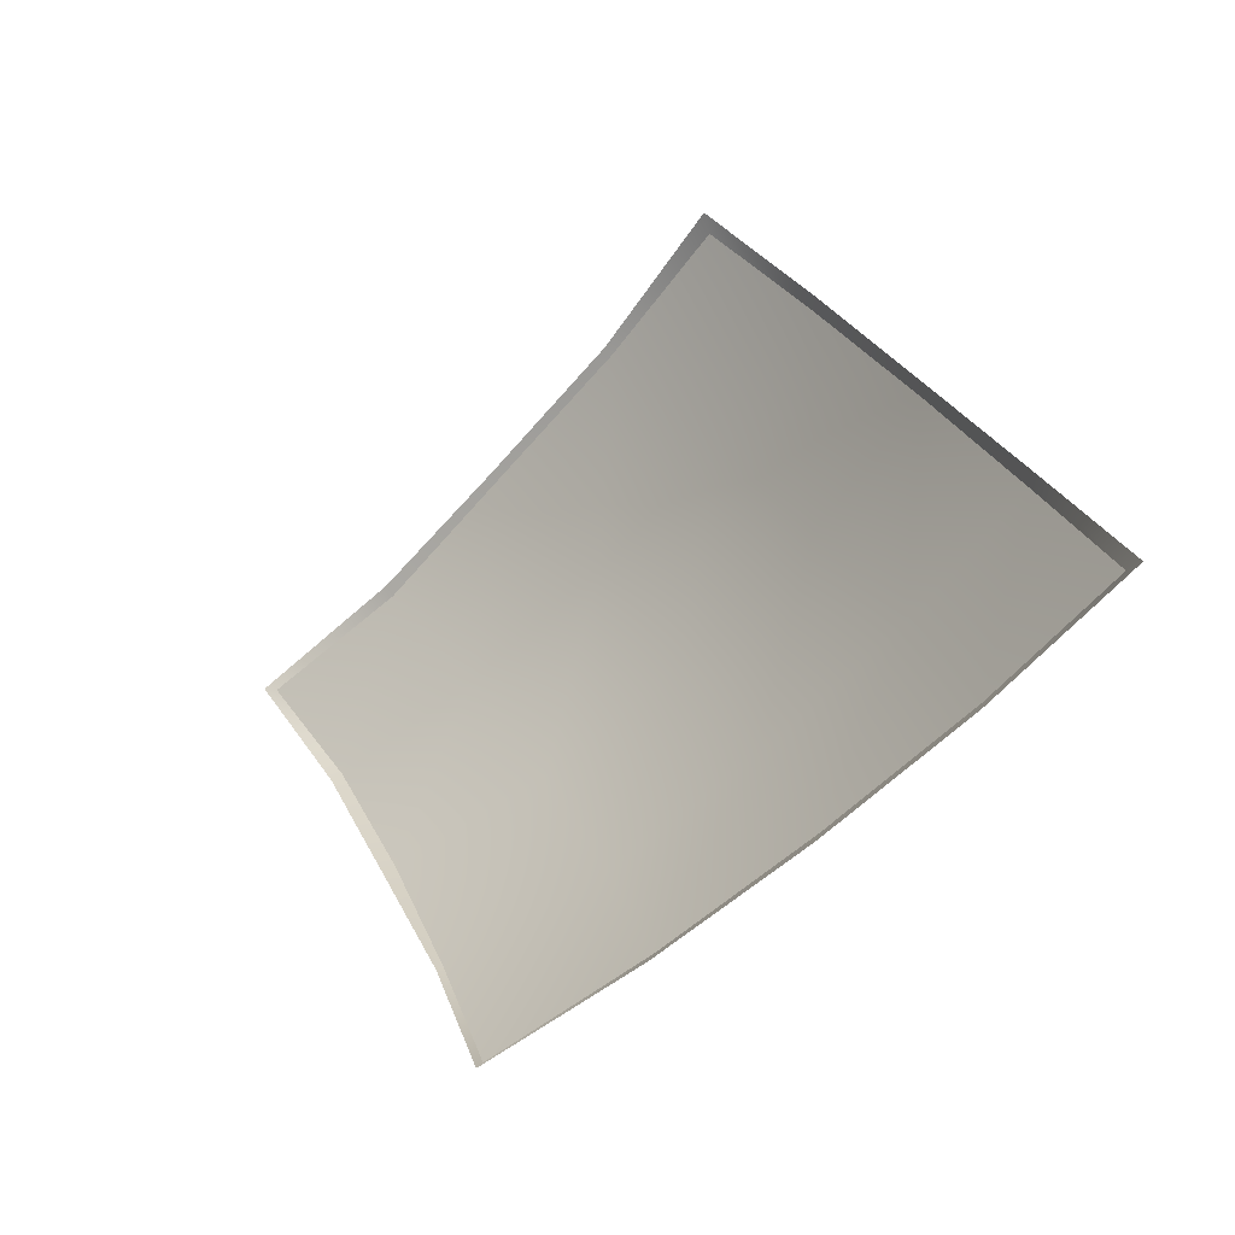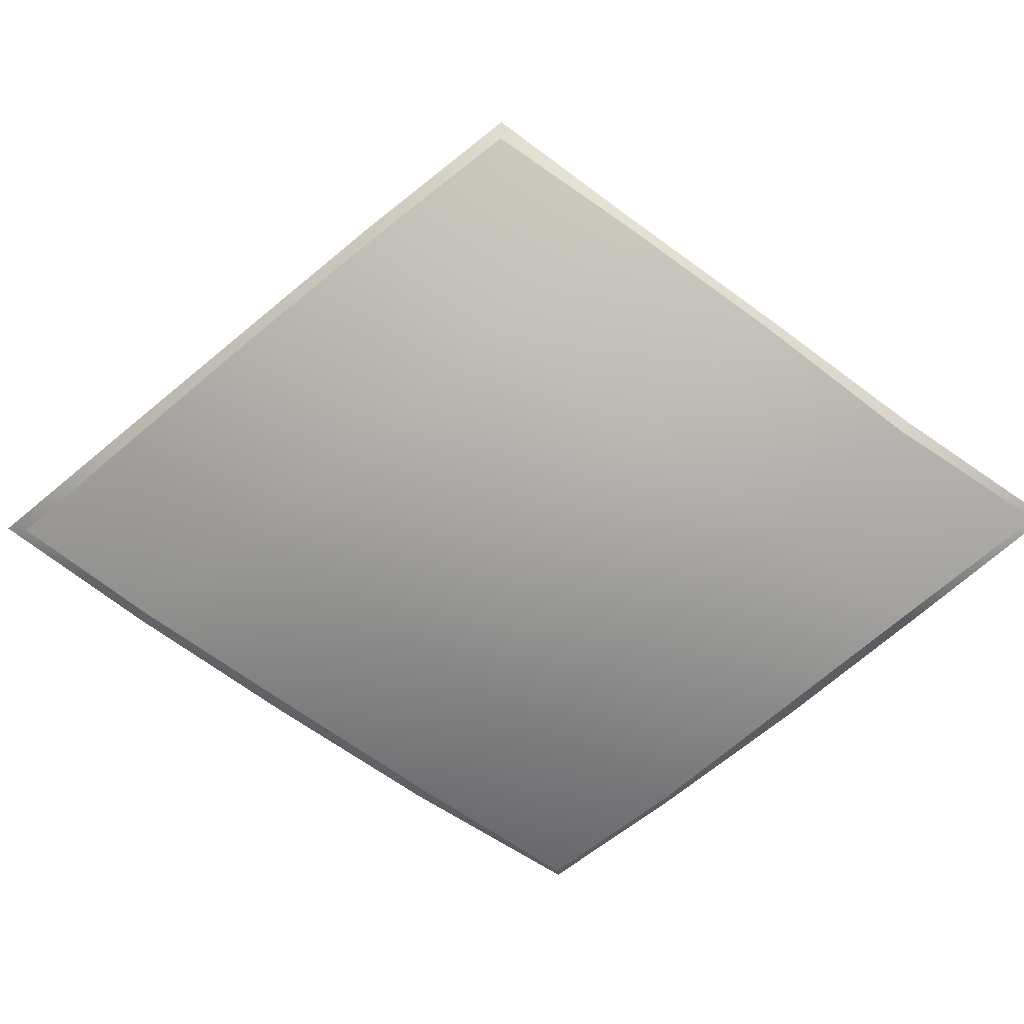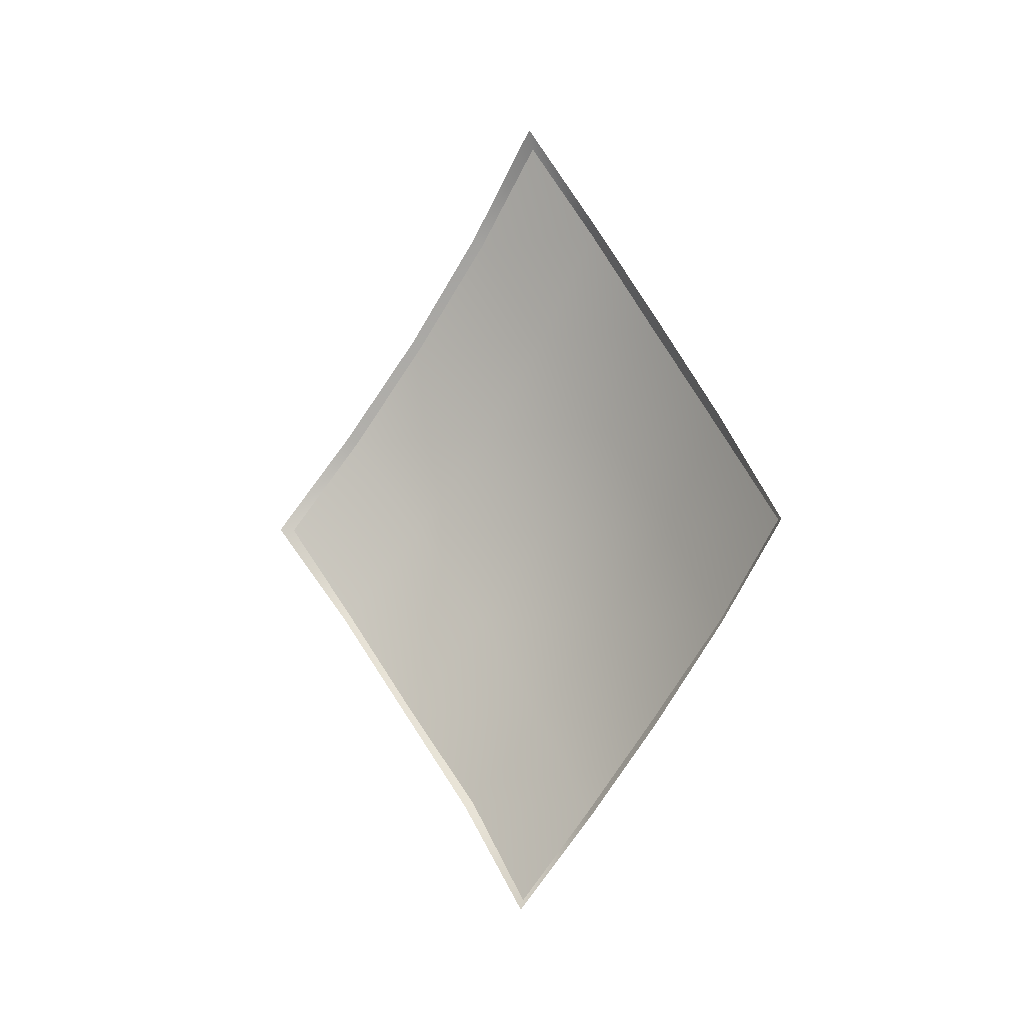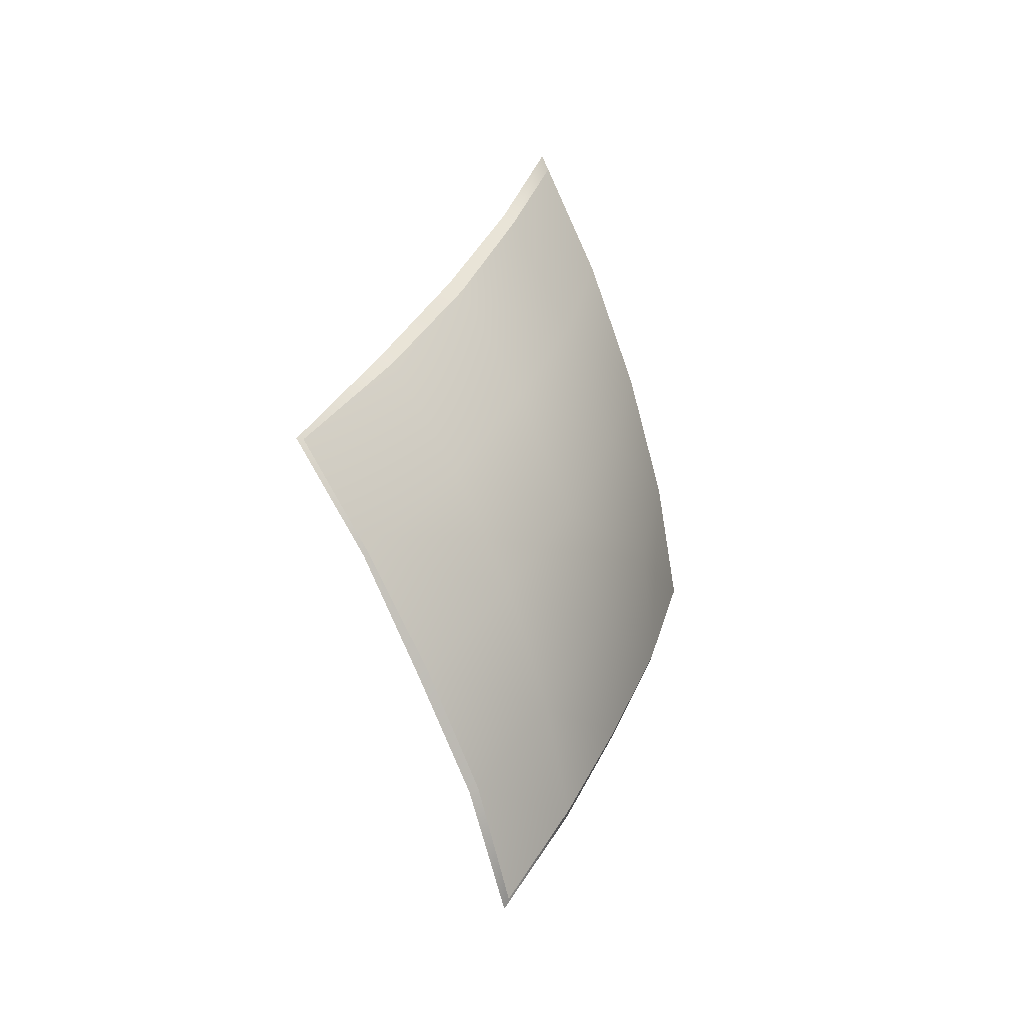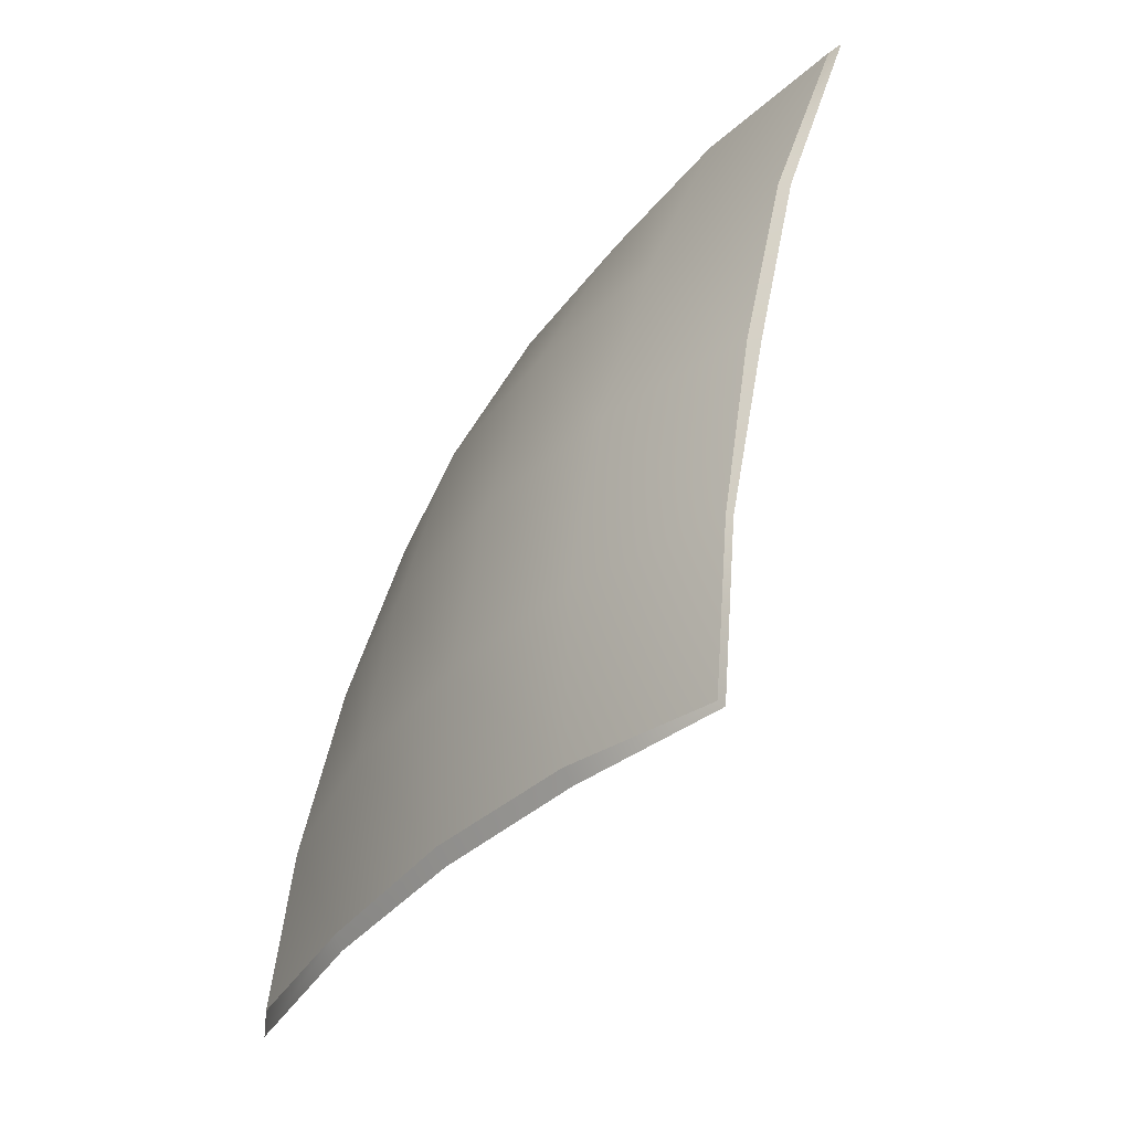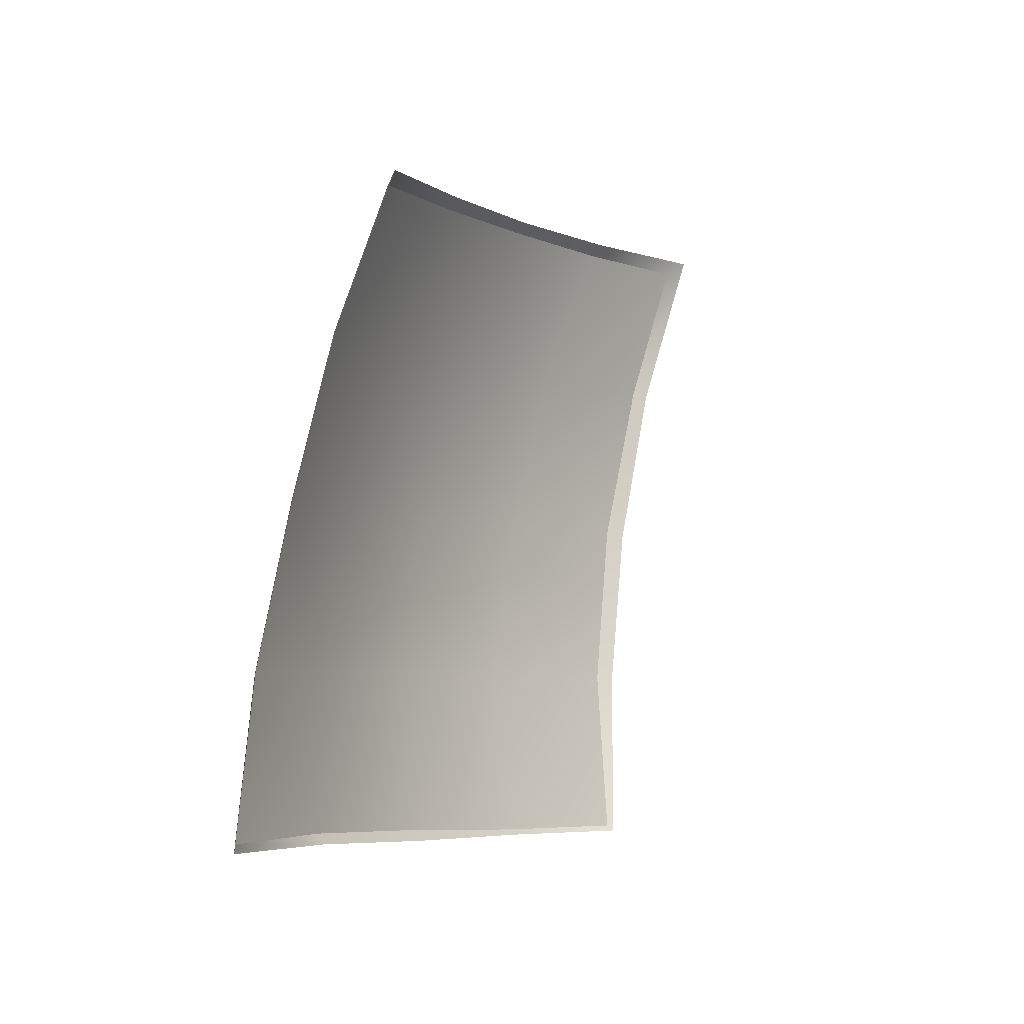
<metadata>
{"format":"obj","ext":"obj","renderer":"f3d","projection":"perspective","resolution":1024,"background":"white","views":[{"elev":-8.0,"azim":-39.8,"up":"+Y"},{"elev":-3.9,"azim":103.9,"up":"+Y"},{"elev":-2.3,"azim":-76.0,"up":"+Z"},{"elev":-20.1,"azim":20.8,"up":"+Z"},{"elev":-79.6,"azim":153.2,"up":"+Y"},{"elev":37.5,"azim":-152.3,"up":"+Y"}]}
</metadata>
<code>
g SB-PineapplePanel_18
v 2.764 -0.9971 3.573
v 2.817 -0.7621 3.914
v 2.917 -0.5384 3.574
v 2.901 -0.7869 3.215
v 2.664 -1.247 3.194
v 2.981 -0.2752 3.202
v 2.807 -1.048 2.851
v 2.515 -1.493 2.834
v 2.979 -0.5313 2.851
v 3.005 -0.00989 2.837
v 2.671 -1.299 2.492
v 2.313 -1.724 2.499
v 2.456 -1.508 2.159
v 2.897 -0.7977 2.492
v 2.765 -1.052 2.144
v 2.565 -1.256 1.811
v 3.013 -0.2659 2.492
v 2.934 -0.5335 2.143
v 2.806 -0.7896 1.789
v 2.642 -1.008 1.473
v 2.955 -0.0004062 2.162
v 2.983 0.2443 2.497
v 2.879 -0.2688 1.807
v 2.793 -0.5379 1.473
v 2.657 -0.763 1.144
v 2.537 -1.271 1.797
v 2.642 -1.008 1.473
v 2.617 -1.023 1.459
v 2.565 -1.256 1.811
v 2.657 -0.763 1.144
v 2.44 -1.516 2.152
v 2.639 -0.7586 1.113
v 2.456 -1.508 2.159
v 2.793 -0.5379 1.473
v 2.293 -1.737 2.5
v 2.78 -0.5118 1.459
v 2.313 -1.724 2.499
v 2.879 -0.2688 1.807
v 2.478 -1.51 2.859
v 2.867 -0.2491 1.797
v 2.515 -1.493 2.834
v 2.955 -0.0004062 2.162
v 2.625 -1.268 3.223
v 2.942 0.01994 2.151
v 2.664 -1.247 3.194
v 2.983 0.2443 2.497
v 2.732 -1.016 3.598
v 2.963 0.2918 2.5
v 2.764 -0.9971 3.573
v 3.005 -0.00989 2.837
v 2.79 -0.7548 3.982
v 2.988 0.01992 2.859
v 2.817 -0.7621 3.914
v 2.981 -0.2752 3.202
v 2.903 -0.5086 3.598
v 2.967 -0.2484 3.223
v 2.917 -0.5384 3.574
g SB-PineapplePanel_18_0
f 3 2 1
f 4 3 1
f 4 1 5
f 3 4 6
f 7 4 5
f 7 5 8
f 4 9 6
f 9 4 7
f 10 6 9
f 11 7 8
f 8 12 11
f 12 13 11
f 14 9 7
f 14 7 11
f 15 11 13
f 15 14 11
f 16 15 13
f 17 10 9
f 9 14 17
f 18 14 15
f 14 18 17
f 19 15 16
f 19 18 15
f 20 19 16
f 10 17 21
f 21 17 18
f 22 10 21
f 23 21 18
f 18 19 23
f 19 24 23
f 24 19 20
f 25 24 20
f 28 27 26
f 27 29 26
f 30 27 28
f 26 29 31
f 32 30 28
f 29 33 31
f 34 30 32
f 31 33 35
f 36 34 32
f 33 37 35
f 38 34 36
f 35 37 39
f 40 38 36
f 37 41 39
f 42 38 40
f 39 41 43
f 44 42 40
f 41 45 43
f 46 42 44
f 43 45 47
f 48 46 44
f 45 49 47
f 50 46 48
f 47 49 51
f 52 50 48
f 49 53 51
f 54 50 52
f 51 53 55
f 56 54 52
f 53 57 55
f 57 54 56
f 55 57 56

</code>
